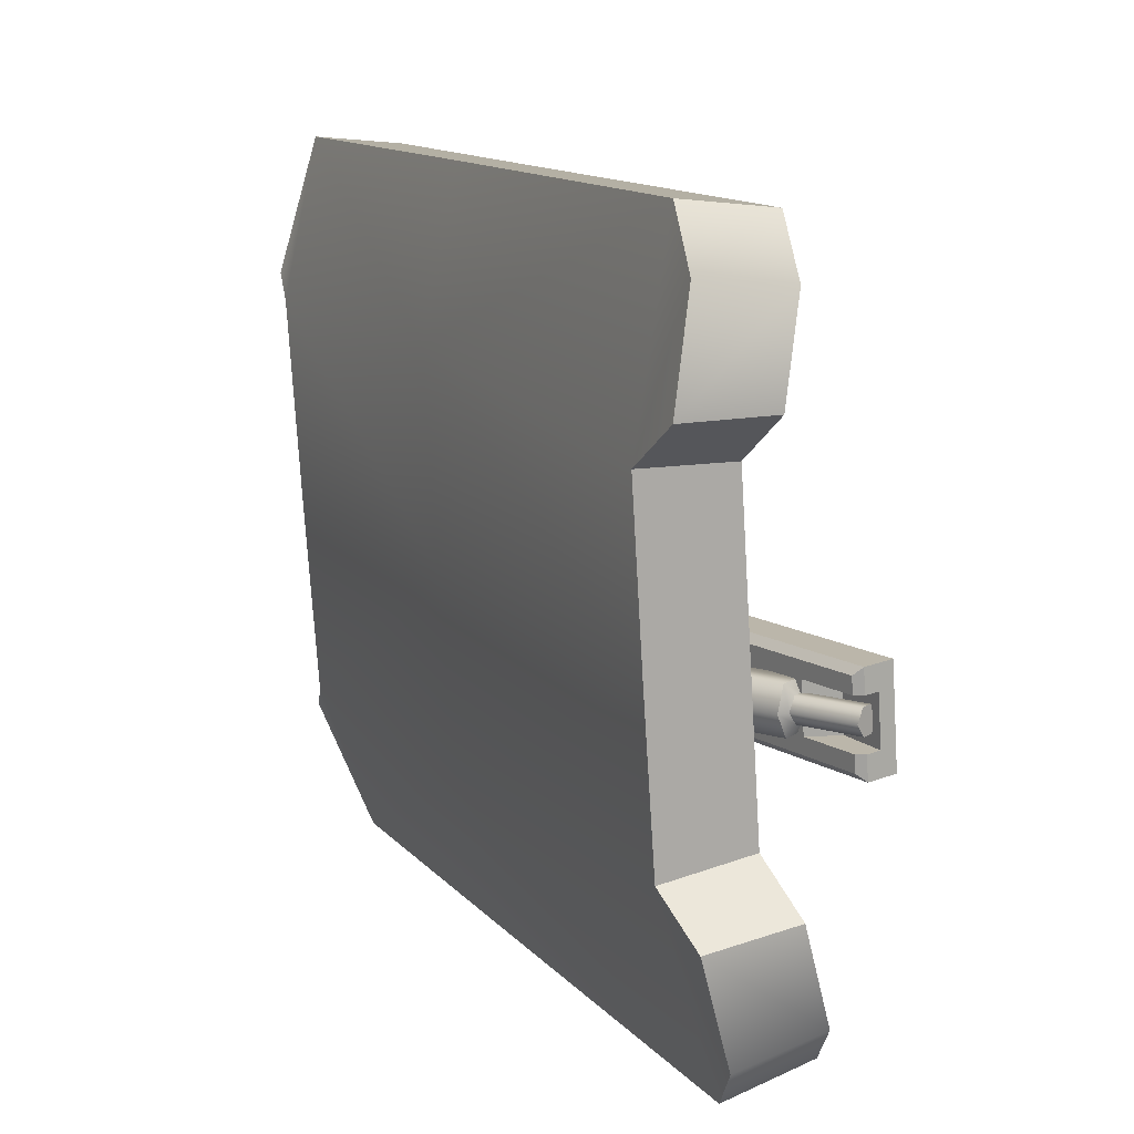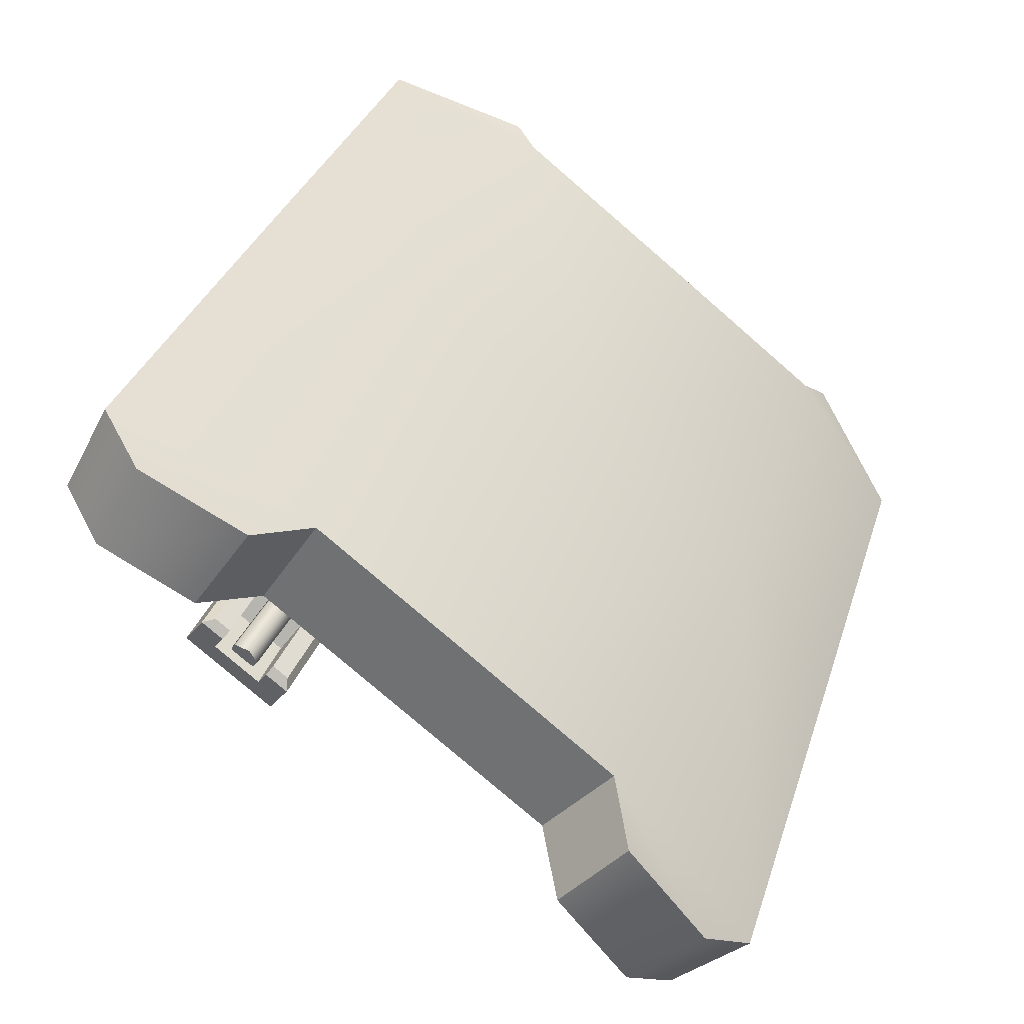
<metadata>
{"format":"obj","ext":"obj","renderer":"f3d","projection":"perspective","resolution":1024,"background":"white","views":[{"elev":-75.4,"azim":-86.5,"up":"+Y"},{"elev":-77.8,"azim":139.1,"up":"+Y"}]}
</metadata>
<code>
g Shield_B
v -0.4565 1.489 -2.081
v -0.4565 0.8596 -1.913
v -0.4753 0.8446 -1.931
v -0.4753 1.505 -2.108
v -0.4312 1.455 -2.216
v -0.4312 0.8277 -2.047
v -0.2682 0.8277 -2.047
v -0.2682 1.455 -2.216
v -0.2682 1.455 -2.216
v -0.2682 0.8277 -2.047
v -0.2241 0.8194 -2.025
v -0.2241 1.48 -2.202
v -0.2241 1.505 -2.108
v -0.2856 1.505 -2.108
v -0.2856 1.494 -2.152
v -0.2241 1.48 -2.202
v -0.4138 1.494 -2.152
v -0.4753 1.48 -2.202
v -0.4138 1.505 -2.108
v -0.4753 1.505 -2.108
v -0.4565 1.489 -2.081
v -0.4138 1.489 -2.081
v -0.4138 1.342 -2.042
v -0.4565 0.8596 -1.913
v -0.2856 1.342 -2.042
v -0.2429 0.8596 -1.913
v -0.2856 1.489 -2.081
v -0.2429 1.489 -2.081
v -0.2429 1.489 -2.081
v -0.2856 1.489 -2.081
v -0.2856 1.505 -2.108
v -0.2241 1.505 -2.108
v -0.4753 1.505 -2.108
v -0.4138 1.505 -2.108
v -0.4138 1.489 -2.081
v -0.4565 1.489 -2.081
v -0.2241 1.505 -2.108
v -0.2241 0.8446 -1.931
v -0.2429 0.8596 -1.913
v -0.2429 1.489 -2.081
v -0.4753 1.505 -2.108
v -0.4753 0.8446 -1.931
v -0.4753 0.8194 -2.025
v -0.4753 1.48 -2.202
v -0.2241 1.48 -2.202
v -0.2241 0.8194 -2.025
v -0.2241 0.8446 -1.931
v -0.2241 1.505 -2.108
v -0.4753 1.48 -2.202
v -0.4753 0.8194 -2.025
v -0.4312 0.8277 -2.047
v -0.4312 1.455 -2.216
v -0.2241 1.48 -2.202
v -0.4753 1.48 -2.202
v -0.4312 1.455 -2.216
v -0.2682 1.455 -2.216
v -0.4138 1.342 -2.042
v -0.4138 1.362 -2.117
v -0.2856 1.362 -2.117
v -0.2856 1.342 -2.042
v -0.2856 1.342 -2.042
v -0.2856 1.362 -2.117
v -0.2856 1.494 -2.152
v -0.2856 1.489 -2.081
v -0.2856 1.505 -2.108
v -0.4138 1.505 -2.108
v -0.4138 1.494 -2.152
v -0.4138 1.489 -2.081
v -0.4138 1.362 -2.117
v -0.4138 1.342 -2.042
v -0.4138 1.494 -2.152
v -0.2856 1.494 -2.152
v -0.2856 1.362 -2.117
v -0.4138 1.362 -2.117
v -0.1568 0.818 -2.003
v -0.5426 0.8091 -1.957
v -0.1568 0.8091 -1.957
v -0.5426 0.818 -2.003
v -0.1568 0.8522 -2.034
v -0.5426 0.8522 -2.034
v -0.1568 0.8987 -2.04
v -0.5426 0.8987 -2.04
v -0.1568 0.9396 -2.017
v -0.5426 0.9396 -2.017
v -0.1568 0.9594 -1.975
v -0.5426 0.9594 -1.975
v -0.1568 0.9505 -1.929
v -0.5426 0.9505 -1.929
v -0.1568 0.9162 -1.897
v -0.5426 0.9162 -1.897
v -0.1568 0.8698 -1.891
v -0.5426 0.8698 -1.891
v -0.1568 0.8289 -1.914
v -0.5426 0.8289 -1.914
v -0.1568 0.8091 -1.957
v -0.5426 0.8091 -1.957
v -0.1941 0.6373 -2.017
v -0.5108 0.6373 -2.017
v -0.5108 0.675 -1.955
v -0.1941 0.675 -1.955
v -0.5108 0.7422 -1.926
v -0.1941 0.7422 -1.926
v -0.5108 0.8134 -1.943
v -0.1941 0.8134 -1.943
v -0.5108 0.8613 -1.998
v -0.1941 0.8613 -1.998
v -0.5108 0.8677 -2.071
v -0.1941 0.8677 -2.071
v -0.5108 0.8301 -2.133
v -0.1941 0.8301 -2.133
v -0.5108 0.7628 -2.162
v -0.1941 0.7628 -2.162
v -0.1941 0.8301 -2.133
v -0.1941 0.7628 -2.162
v -0.1941 0.6373 -2.017
v -0.1941 0.675 -1.955
v -0.1941 0.7422 -1.926
v -0.1941 0.8677 -2.071
v -0.1941 0.8134 -1.943
v -0.1941 0.8613 -1.998
v -0.5108 0.7628 -2.162
v -0.5108 0.675 -1.955
v -0.5108 0.6373 -2.017
v -0.5108 0.8301 -2.133
v -0.5108 0.8677 -2.071
v -0.5108 0.7422 -1.926
v -0.5108 0.8613 -1.998
v -0.5108 0.8134 -1.943
v -0.1568 0.8289 -1.914
v -0.1568 0.818 -2.003
v -0.1568 0.8091 -1.957
v -0.1568 0.8522 -2.034
v -0.1568 0.8987 -2.04
v -0.1568 0.8698 -1.891
v -0.1568 0.9162 -1.897
v -0.1568 0.9396 -2.017
v -0.1568 0.9505 -1.929
v -0.1568 0.9594 -1.975
v -0.5426 0.8522 -2.034
v -0.5426 0.8091 -1.957
v -0.5426 0.818 -2.003
v -0.5426 0.8289 -1.914
v -0.5426 0.8698 -1.891
v -0.5426 0.8987 -2.04
v -0.5426 0.9396 -2.017
v -0.5426 0.9162 -1.897
v -0.5426 0.9594 -1.975
v -0.5426 0.9505 -1.929
v 0.2198 1.445 -1.963
v 0.4795 1.445 -1.963
v 0.5025 1.465 -1.951
v 0.1969 1.465 -1.951
v 0.4795 0.9314 -1.604
v 0.5025 0.9255 -1.573
v 0.5025 1.465 -1.951
v 0.4795 1.445 -1.963
v 0.1969 0.9255 -1.573
v 0.2718 0.9518 -1.535
v 0.2718 0.9255 -1.573
v 0.1969 0.9813 -1.493
v 0.4276 0.9518 -1.535
v 0.5025 0.9813 -1.493
v 0.4276 0.9255 -1.573
v 0.5025 0.9255 -1.573
v 0.4795 0.9314 -1.604
v 0.4276 1.095 -1.718
v 0.4276 0.9314 -1.604
v 0.4795 1.445 -1.963
v 0.2718 1.095 -1.718
v 0.2198 1.445 -1.963
v 0.2718 0.9314 -1.604
v 0.2198 0.9314 -1.604
v 0.2198 0.9314 -1.604
v 0.1969 0.9255 -1.573
v 0.2718 0.9255 -1.573
v 0.2718 0.9314 -1.604
v 0.5025 0.9255 -1.573
v 0.4795 0.9314 -1.604
v 0.4276 0.9314 -1.604
v 0.4276 0.9255 -1.573
v 0.5025 1.465 -1.951
v 0.5025 1.521 -1.871
v 0.1969 1.521 -1.871
v 0.1969 1.465 -1.951
v 0.1969 0.9255 -1.573
v 0.2198 0.9314 -1.604
v 0.2198 1.445 -1.963
v 0.1969 1.465 -1.951
v 0.5025 0.9255 -1.573
v 0.5025 0.9813 -1.493
v 0.5025 1.521 -1.871
v 0.5025 1.465 -1.951
v 0.1969 0.9813 -1.493
v 0.1969 0.9255 -1.573
v 0.1969 1.465 -1.951
v 0.1969 1.521 -1.871
v 0.1969 1.521 -1.871
v 0.5025 1.521 -1.871
v 0.5025 0.9813 -1.493
v 0.1969 0.9813 -1.493
v 0.4276 1.095 -1.718
v 0.2718 1.095 -1.718
v 0.2718 1.088 -1.614
v 0.4276 1.088 -1.614
v 0.2718 1.095 -1.718
v 0.2718 0.9518 -1.535
v 0.2718 1.088 -1.614
v 0.2718 0.9314 -1.604
v 0.2718 0.9255 -1.573
v 0.4276 0.9255 -1.573
v 0.4276 0.9314 -1.604
v 0.4276 0.9518 -1.535
v 0.4276 1.088 -1.614
v 0.4276 1.095 -1.718
v 0.4276 0.9518 -1.535
v 0.4276 1.088 -1.614
v 0.2718 1.088 -1.614
v 0.2718 0.9518 -1.535
v 0.4565 1.489 -2.081
v 0.4753 1.505 -2.108
v 0.4753 0.8446 -1.931
v 0.4565 0.8596 -1.913
v 0.4312 1.455 -2.216
v 0.2682 1.455 -2.216
v 0.2682 0.8277 -2.047
v 0.4312 0.8277 -2.047
v 0.2682 1.455 -2.216
v 0.2241 1.48 -2.202
v 0.2241 0.8194 -2.025
v 0.2682 0.8277 -2.047
v 0.2241 1.505 -2.108
v 0.2856 1.494 -2.152
v 0.2856 1.505 -2.108
v 0.2241 1.48 -2.202
v 0.4138 1.494 -2.152
v 0.4753 1.48 -2.202
v 0.4138 1.505 -2.108
v 0.4753 1.505 -2.108
v 0.4565 1.489 -2.081
v 0.4138 1.342 -2.042
v 0.4138 1.489 -2.081
v 0.4565 0.8596 -1.913
v 0.2856 1.342 -2.042
v 0.2429 0.8596 -1.913
v 0.2856 1.489 -2.081
v 0.2429 1.489 -2.081
v 0.2429 1.489 -2.081
v 0.2241 1.505 -2.108
v 0.2856 1.505 -2.108
v 0.2856 1.489 -2.081
v 0.4753 1.505 -2.108
v 0.4565 1.489 -2.081
v 0.4138 1.489 -2.081
v 0.4138 1.505 -2.108
v 0.2241 1.505 -2.108
v 0.2429 1.489 -2.081
v 0.2429 0.8596 -1.913
v 0.2241 0.8446 -1.931
v 0.4753 1.505 -2.108
v 0.4753 1.48 -2.202
v 0.4753 0.8194 -2.025
v 0.4753 0.8446 -1.931
v 0.2241 1.48 -2.202
v 0.2241 1.505 -2.108
v 0.2241 0.8446 -1.931
v 0.2241 0.8194 -2.025
v 0.4753 1.48 -2.202
v 0.4312 1.455 -2.216
v 0.4312 0.8277 -2.047
v 0.4753 0.8194 -2.025
v 0.2241 1.48 -2.202
v 0.2682 1.455 -2.216
v 0.4312 1.455 -2.216
v 0.4753 1.48 -2.202
v 0.4138 1.342 -2.042
v 0.2856 1.342 -2.042
v 0.2856 1.362 -2.117
v 0.4138 1.362 -2.117
v 0.2856 1.342 -2.042
v 0.2856 1.494 -2.152
v 0.2856 1.362 -2.117
v 0.2856 1.489 -2.081
v 0.2856 1.505 -2.108
v 0.4138 1.505 -2.108
v 0.4138 1.489 -2.081
v 0.4138 1.494 -2.152
v 0.4138 1.362 -2.117
v 0.4138 1.342 -2.042
v 0.4138 1.494 -2.152
v 0.4138 1.362 -2.117
v 0.2856 1.362 -2.117
v 0.2856 1.494 -2.152
v 0.1568 0.818 -2.003
v 0.1568 0.8091 -1.957
v 0.5426 0.8091 -1.957
v 0.5426 0.818 -2.003
v 0.1568 0.8522 -2.034
v 0.5426 0.8522 -2.034
v 0.1568 0.8987 -2.04
v 0.5426 0.8987 -2.04
v 0.1568 0.9396 -2.017
v 0.5426 0.9396 -2.017
v 0.1568 0.9594 -1.975
v 0.5426 0.9594 -1.975
v 0.1568 0.9505 -1.929
v 0.5426 0.9505 -1.929
v 0.1568 0.9162 -1.897
v 0.5426 0.9162 -1.897
v 0.1568 0.8698 -1.891
v 0.5426 0.8698 -1.891
v 0.1568 0.8289 -1.914
v 0.5426 0.8289 -1.914
v 0.1568 0.8091 -1.957
v 0.5426 0.8091 -1.957
v 0.1941 0.6373 -2.017
v 0.5108 0.675 -1.955
v 0.5108 0.6373 -2.017
v 0.1941 0.675 -1.955
v 0.5108 0.7422 -1.926
v 0.1941 0.7422 -1.926
v 0.5108 0.8134 -1.943
v 0.1941 0.8134 -1.943
v 0.5108 0.8613 -1.998
v 0.1941 0.8613 -1.998
v 0.5108 0.8677 -2.071
v 0.1941 0.8677 -2.071
v 0.5108 0.8301 -2.133
v 0.1941 0.8301 -2.133
v 0.5108 0.7628 -2.162
v 0.1941 0.7628 -2.162
v 0.1941 0.8301 -2.133
v 0.1941 0.6373 -2.017
v 0.1941 0.7628 -2.162
v 0.1941 0.675 -1.955
v 0.1941 0.7422 -1.926
v 0.1941 0.8677 -2.071
v 0.1941 0.8134 -1.943
v 0.1941 0.8613 -1.998
v 0.5108 0.7628 -2.162
v 0.5108 0.6373 -2.017
v 0.5108 0.675 -1.955
v 0.5108 0.8301 -2.133
v 0.5108 0.8677 -2.071
v 0.5108 0.7422 -1.926
v 0.5108 0.8613 -1.998
v 0.5108 0.8134 -1.943
v 0.1568 0.8289 -1.914
v 0.1568 0.8091 -1.957
v 0.1568 0.818 -2.003
v 0.1568 0.8522 -2.034
v 0.1568 0.8987 -2.04
v 0.1568 0.8698 -1.891
v 0.1568 0.9162 -1.897
v 0.1568 0.9396 -2.017
v 0.1568 0.9505 -1.929
v 0.1568 0.9594 -1.975
v 0.5426 0.8522 -2.034
v 0.5426 0.818 -2.003
v 0.5426 0.8091 -1.957
v 0.5426 0.8289 -1.914
v 0.5426 0.8698 -1.891
v 0.5426 0.8987 -2.04
v 0.5426 0.9396 -2.017
v 0.5426 0.9162 -1.897
v 0.5426 0.9594 -1.975
v 0.5426 0.9505 -1.929
v 0.3497 0.9274 -1.594
v 0.3891 0.9749 -1.554
v 0.3891 0.9482 -1.577
v 0.3497 0.9957 -1.537
v 0.3103 0.9749 -1.554
v 0.3103 0.9482 -1.577
v 0.3497 1.422 -2.179
v 0.3103 1.469 -2.14
v 0.3103 1.443 -2.162
v 0.3497 1.49 -2.122
v 0.3891 1.469 -2.14
v 0.3891 1.443 -2.162
v 1.067 2.4 -2.976
v 0.6727 2.416 -3.115
v 0.597 2.343 -3.099
v 0.6071 1.366 -2.644
v 1.069 1.423 -2.521
v 1.069 0.3265 -2.009
v -1.228e-07 1.365 -2.645
v -1.626e-07 2.343 -3.101
v -0.597 2.343 -3.099
v 0.4894 0.269 -2.132
v 0.9175 0.1611 -1.986
v 0.6116 0.1361 -2.041
v -7.631e-08 0.2684 -2.134
v -0.6071 1.366 -2.644
v -0.4894 0.269 -2.132
v -1.067 2.4 -2.976
v -0.6727 2.416 -3.115
v -1.069 1.423 -2.521
v -1.069 0.3265 -2.009
v -0.9175 0.1611 -1.986
v -0.6116 0.1361 -2.041
v 1.067 2.4 -2.976
v 1.021 2.513 -2.733
v 0.6375 2.53 -2.87
v 0.6727 2.416 -3.115
v 0.6116 0.1361 -2.041
v 0.5944 0.2511 -1.794
v 0.8726 0.2732 -1.745
v 0.9175 0.1611 -1.986
v 0.597 2.343 -3.099
v 0.5722 2.459 -2.851
v -1.46e-07 2.459 -2.851
v -1.626e-07 2.343 -3.101
v -0.597 2.343 -3.099
v -0.5722 2.459 -2.851
v 1.02 1.537 -2.278
v 1.069 0.3265 -2.009
v 1.02 0.4398 -1.766
v 1.069 1.423 -2.521
v 1.067 2.4 -2.976
v 1.021 2.513 -2.733
v 0.9175 0.1611 -1.986
v 0.8726 0.2732 -1.745
v 1.02 0.4398 -1.766
v 1.069 0.3265 -2.009
v 0.4894 0.269 -2.132
v 0.4671 0.3847 -1.884
v 0.5944 0.2511 -1.794
v 0.6116 0.1361 -2.041
v 0.4671 0.3847 -1.884
v 0.8726 0.2732 -1.745
v 0.5944 0.2511 -1.794
v 1.02 0.4398 -1.766
v 1.02 1.537 -2.278
v 0.5722 2.459 -2.851
v 1.021 2.513 -2.733
v 0.6375 2.53 -2.87
v -1.062e-07 1.482 -2.396
v -1.46e-07 2.459 -2.851
v -6.304e-08 0.3847 -1.884
v -0.5722 2.459 -2.851
v -0.4671 0.3847 -1.884
v -1.02 1.537 -2.278
v -1.021 2.513 -2.733
v -0.6375 2.53 -2.87
v -1.02 0.4398 -1.766
v -0.8726 0.2732 -1.745
v -0.5944 0.2511 -1.794
v 0.6727 2.416 -3.115
v 0.6375 2.53 -2.87
v 0.5722 2.459 -2.851
v 0.597 2.343 -3.099
v -7.631e-08 0.2684 -2.134
v 0.4671 0.3847 -1.884
v 0.4894 0.269 -2.132
v -6.304e-08 0.3847 -1.884
v -0.4671 0.3847 -1.884
v -0.4894 0.269 -2.132
v -1.067 2.4 -2.976
v -0.6727 2.416 -3.115
v -0.6375 2.53 -2.87
v -1.021 2.513 -2.733
v -0.6116 0.1361 -2.041
v -0.9175 0.1611 -1.986
v -0.8726 0.2732 -1.745
v -0.5944 0.2511 -1.794
v -1.02 1.537 -2.278
v -1.02 0.4398 -1.766
v -1.069 0.3265 -2.009
v -1.069 1.423 -2.521
v -1.067 2.4 -2.976
v -1.021 2.513 -2.733
v -0.9175 0.1611 -1.986
v -1.069 0.3265 -2.009
v -1.02 0.4398 -1.766
v -0.8726 0.2732 -1.745
v -0.4894 0.269 -2.132
v -0.6116 0.1361 -2.041
v -0.5944 0.2511 -1.794
v -0.4671 0.3847 -1.884
v -0.6727 2.416 -3.115
v -0.597 2.343 -3.099
v -0.5722 2.459 -2.851
v -0.6375 2.53 -2.87
v 0.3497 0.9274 -1.594
v 0.3103 1.08 -1.738
v 0.3103 0.9482 -1.577
v 0.3103 0.9749 -1.554
v 0.3497 1.06 -1.755
v 0.3103 1.107 -1.715
v 0.3497 0.9957 -1.537
v 0.3497 1.128 -1.698
v 0.3891 0.9749 -1.554
v 0.3891 1.107 -1.715
v 0.3891 0.9482 -1.577
v 0.3891 1.08 -1.738
v 0.3497 1.051 -1.786
v 0.3891 1.08 -1.738
v 0.4233 1.076 -1.765
v 0.4233 1.135 -1.716
v 0.3497 1.06 -1.755
v 0.3891 1.107 -1.715
v 0.3497 1.16 -1.695
v 0.3497 1.128 -1.698
v 0.276 1.135 -1.716
v 0.3103 1.107 -1.715
v 0.276 1.076 -1.765
v 0.3103 1.08 -1.738
v 0.4233 1.318 -1.934
v 0.3497 1.16 -1.695
v 0.3497 1.343 -1.913
v 0.276 1.318 -1.934
v 0.4233 1.135 -1.716
v 0.276 1.135 -1.716
v 0.4233 1.076 -1.765
v 0.276 1.259 -1.983
v 0.4233 1.259 -1.983
v 0.276 1.076 -1.765
v 0.3497 1.051 -1.786
v 0.3497 1.234 -2.004
v 0.3103 1.314 -1.962
v 0.3103 1.469 -2.14
v 0.3497 1.49 -2.122
v 0.3103 1.443 -2.162
v 0.3497 1.334 -1.944
v 0.3103 1.287 -1.984
v 0.3497 1.422 -2.179
v 0.3497 1.266 -2.001
v 0.3891 1.443 -2.162
v 0.3891 1.287 -1.984
v 0.3891 1.469 -2.14
v 0.3891 1.314 -1.962
v 0.276 1.318 -1.934
v 0.3103 1.314 -1.962
v 0.3497 1.334 -1.944
v 0.3103 1.287 -1.984
v 0.3497 1.343 -1.913
v 0.276 1.259 -1.983
v 0.3497 1.266 -2.001
v 0.3497 1.234 -2.004
v 0.3891 1.287 -1.984
v 0.4233 1.259 -1.983
v 0.3891 1.314 -1.962
v 0.4233 1.318 -1.934
g Shield_B_0
f 3 2 1
f 4 3 1
f 7 6 5
f 8 7 5
f 11 10 9
f 12 11 9
f 15 14 13
f 16 15 13
f 17 15 16
f 18 17 16
f 19 17 18
f 20 19 18
f 23 22 21
f 24 23 21
f 25 23 24
f 26 25 24
f 27 25 26
f 28 27 26
f 31 30 29
f 32 31 29
f 35 34 33
f 36 35 33
f 39 38 37
f 40 39 37
f 43 42 41
f 44 43 41
f 47 46 45
f 48 47 45
f 51 50 49
f 52 51 49
f 55 54 53
f 56 55 53
f 59 58 57
f 60 59 57
f 63 62 61
f 64 63 61
f 65 63 64
f 68 67 66
f 69 67 68
f 70 69 68
f 73 72 71
f 74 73 71
f 77 76 75
f 76 78 75
f 75 78 79
f 78 80 79
f 79 80 81
f 80 82 81
f 81 82 83
f 82 84 83
f 83 84 85
f 84 86 85
f 85 86 87
f 86 88 87
f 87 88 89
f 88 90 89
f 89 90 91
f 90 92 91
f 91 92 93
f 92 94 93
f 93 94 95
f 94 96 95
f 99 98 97
f 100 99 97
f 101 99 100
f 102 101 100
f 103 101 102
f 104 103 102
f 105 103 104
f 106 105 104
f 107 105 106
f 108 107 106
f 109 107 108
f 110 109 108
f 111 109 110
f 112 111 110
f 115 114 113
f 116 115 113
f 117 116 113
f 118 117 113
f 119 117 118
f 120 119 118
f 123 122 121
f 122 124 121
f 125 124 122
f 126 125 122
f 127 125 126
f 128 127 126
f 131 130 129
f 130 132 129
f 129 132 133
f 134 129 133
f 135 134 133
f 136 135 133
f 137 135 136
f 138 137 136
f 141 140 139
f 140 142 139
f 142 143 139
f 143 144 139
f 145 144 143
f 146 145 143
f 147 145 146
f 148 147 146
f 151 150 149
f 152 151 149
f 155 154 153
f 156 155 153
f 159 158 157
f 158 160 157
f 158 161 160
f 161 162 160
f 161 163 162
f 163 164 162
f 167 166 165
f 166 168 165
f 166 169 168
f 169 170 168
f 169 171 170
f 171 172 170
f 175 174 173
f 176 175 173
f 179 178 177
f 180 179 177
f 183 182 181
f 184 183 181
f 187 186 185
f 188 187 185
f 191 190 189
f 192 191 189
f 195 194 193
f 196 195 193
f 199 198 197
f 200 199 197
f 203 202 201
f 204 203 201
f 207 206 205
f 206 208 205
f 206 209 208
f 212 211 210
f 212 213 211
f 213 214 211
f 217 216 215
f 218 217 215
f 221 220 219
f 222 221 219
f 225 224 223
f 226 225 223
f 229 228 227
f 230 229 227
f 233 232 231
f 232 234 231
f 232 235 234
f 235 236 234
f 235 237 236
f 237 238 236
f 241 240 239
f 240 242 239
f 240 243 242
f 243 244 242
f 243 245 244
f 245 246 244
f 249 248 247
f 250 249 247
f 253 252 251
f 254 253 251
f 257 256 255
f 258 257 255
f 261 260 259
f 262 261 259
f 265 264 263
f 266 265 263
f 269 268 267
f 270 269 267
f 273 272 271
f 274 273 271
f 277 276 275
f 278 277 275
f 281 280 279
f 280 282 279
f 280 283 282
f 286 285 284
f 286 287 285
f 287 288 285
f 291 290 289
f 292 291 289
f 295 294 293
f 296 295 293
f 296 293 297
f 298 296 297
f 298 297 299
f 300 298 299
f 300 299 301
f 302 300 301
f 302 301 303
f 304 302 303
f 304 303 305
f 306 304 305
f 306 305 307
f 308 306 307
f 308 307 309
f 310 308 309
f 310 309 311
f 312 310 311
f 312 311 313
f 314 312 313
f 317 316 315
f 316 318 315
f 316 319 318
f 319 320 318
f 319 321 320
f 321 322 320
f 321 323 322
f 323 324 322
f 323 325 324
f 325 326 324
f 325 327 326
f 327 328 326
f 327 329 328
f 329 330 328
f 333 332 331
f 332 334 331
f 334 335 331
f 335 336 331
f 335 337 336
f 337 338 336
f 341 340 339
f 342 341 339
f 342 343 341
f 343 344 341
f 343 345 344
f 345 346 344
f 349 348 347
f 350 349 347
f 350 347 351
f 347 352 351
f 352 353 351
f 353 354 351
f 353 355 354
f 355 356 354
f 359 358 357
f 360 359 357
f 361 360 357
f 362 361 357
f 362 363 361
f 363 364 361
f 363 365 364
f 365 366 364
f 369 368 367
f 368 370 367
f 370 371 367
f 371 372 367
f 375 374 373
f 374 376 373
f 376 377 373
f 377 378 373
f 381 380 379
f 382 381 379
f 383 382 379
f 383 384 382
f 382 385 381
f 385 386 381
f 386 385 387
f 382 384 388
f 388 384 389
f 390 388 389
f 382 388 391
f 385 382 391
f 392 385 391
f 385 392 387
f 393 392 391
f 387 392 394
f 395 387 394
f 392 396 394
f 397 396 392
f 397 392 393
f 397 393 398
f 393 399 398
f 402 401 400
f 403 402 400
f 406 405 404
f 407 406 404
f 410 409 408
f 411 410 408
f 410 411 412
f 413 410 412
f 416 415 414
f 415 417 414
f 414 417 418
f 419 414 418
f 422 421 420
f 423 422 420
f 426 425 424
f 427 426 424
f 430 429 428
f 429 431 428
f 431 432 428
f 432 433 428
f 434 433 432
f 435 433 434
f 428 433 436
f 433 437 436
f 438 428 436
f 437 439 436
f 440 438 436
f 439 440 436
f 439 441 440
f 439 442 441
f 439 443 442
f 441 444 440
f 444 445 440
f 445 446 440
f 449 448 447
f 450 449 447
f 453 452 451
f 452 454 451
f 454 455 451
f 455 456 451
f 459 458 457
f 460 459 457
f 463 462 461
f 464 463 461
f 467 466 465
f 468 467 465
f 468 465 469
f 465 470 469
f 473 472 471
f 474 473 471
f 477 476 475
f 478 477 475
f 481 480 479
f 482 481 479
f 485 484 483
f 485 486 484
f 484 487 483
f 486 488 484
f 486 489 488
f 489 490 488
f 490 489 491
f 492 490 491
f 493 483 487
f 492 491 493
f 494 493 487
f 494 492 493
f 497 496 495
f 497 498 496
f 496 499 495
f 498 500 496
f 498 501 500
f 501 502 500
f 502 501 503
f 504 502 503
f 505 495 499
f 504 503 505
f 506 505 499
f 506 504 505
f 509 508 507
f 509 510 508
f 508 511 507
f 510 512 508
f 507 511 513
f 512 510 514
f 515 507 513
f 516 512 514
f 515 513 517
f 516 514 518
f 517 516 518
f 518 515 517
f 521 520 519
f 519 520 522
f 523 521 519
f 524 519 522
f 524 522 525
f 526 524 525
f 525 527 526
f 527 528 526
f 521 523 529
f 527 529 528
f 523 530 529
f 529 530 528
f 533 532 531
f 531 532 534
f 535 533 531
f 536 531 534
f 536 534 537
f 538 536 537
f 537 539 538
f 539 540 538
f 533 535 541
f 539 541 540
f 535 542 541
f 541 542 540

</code>
